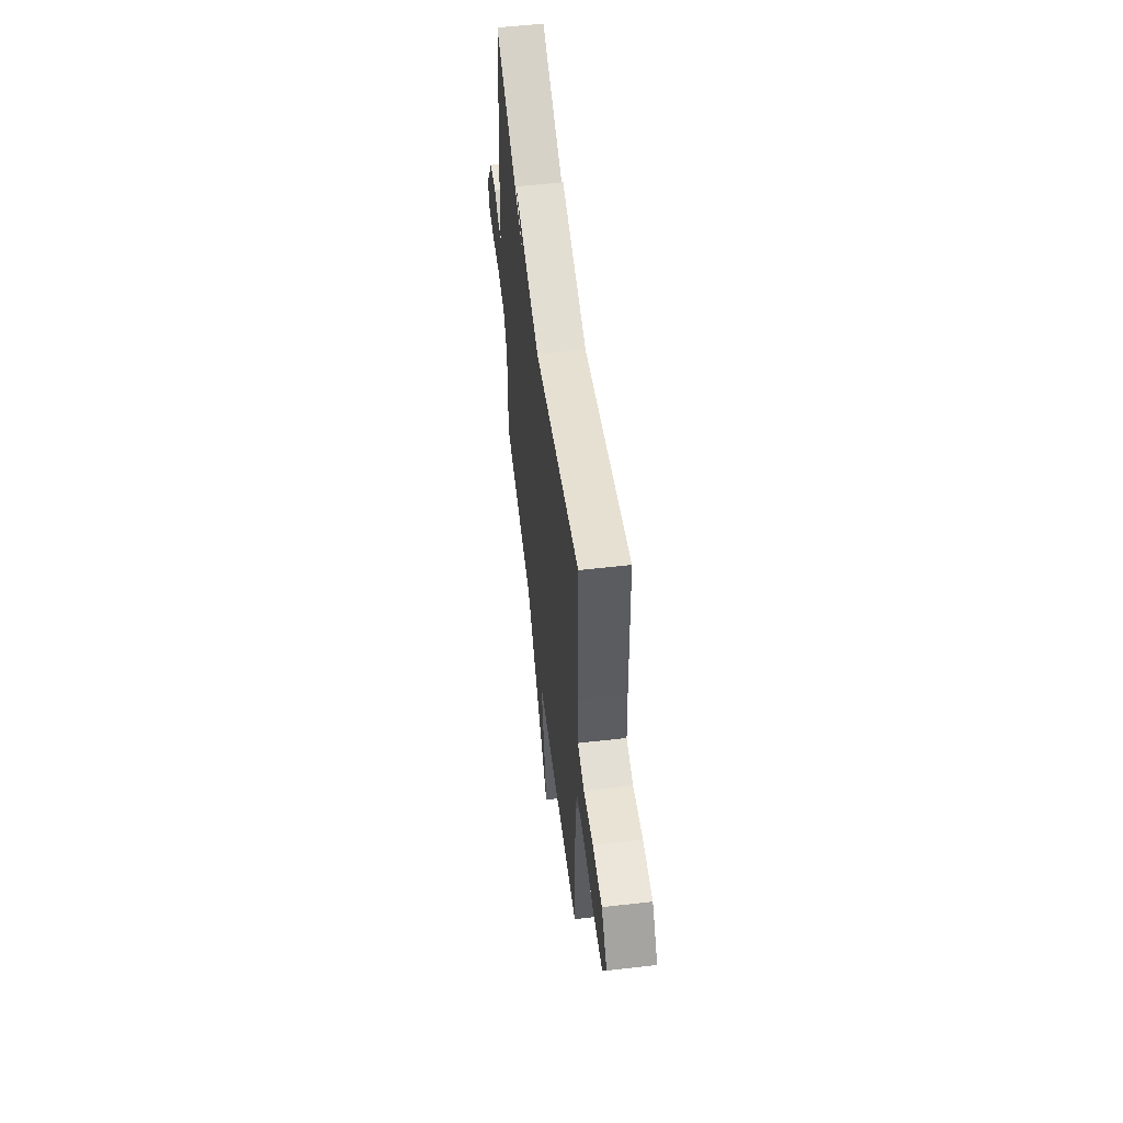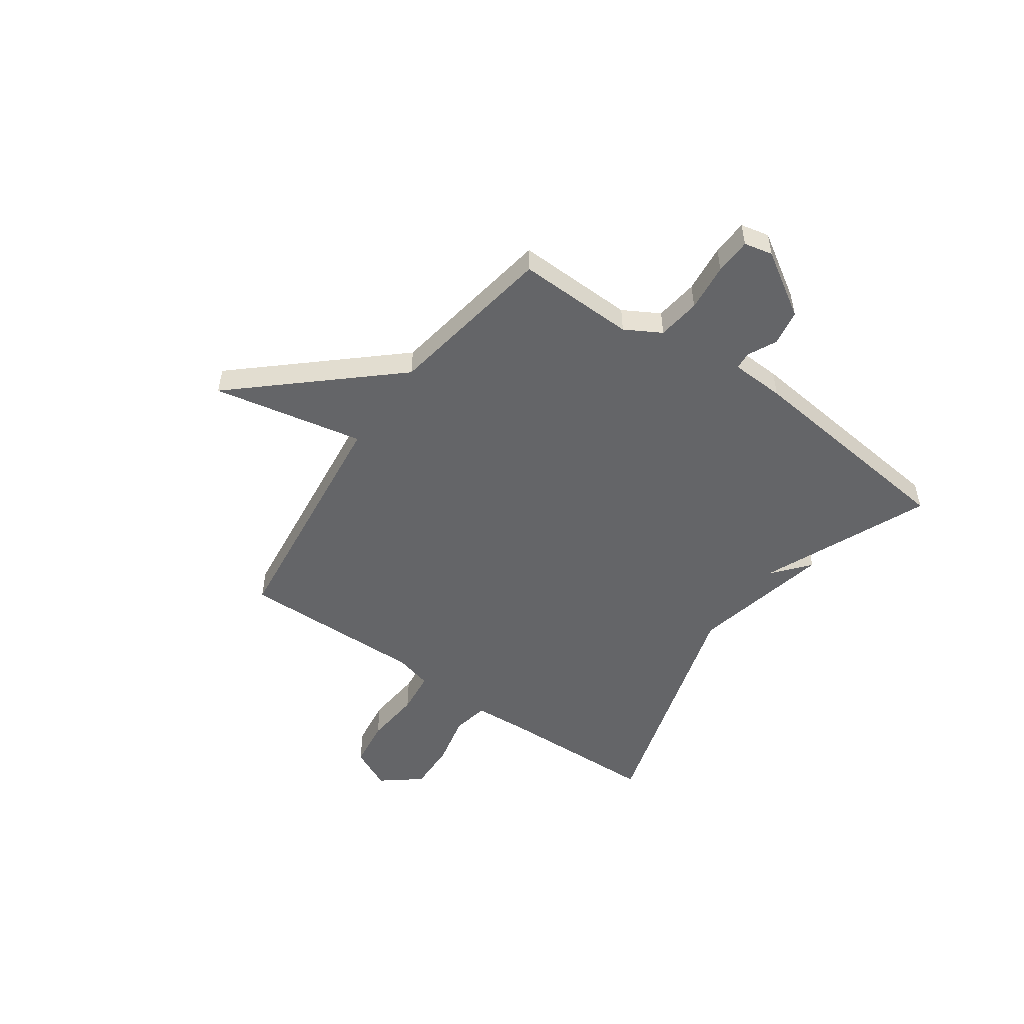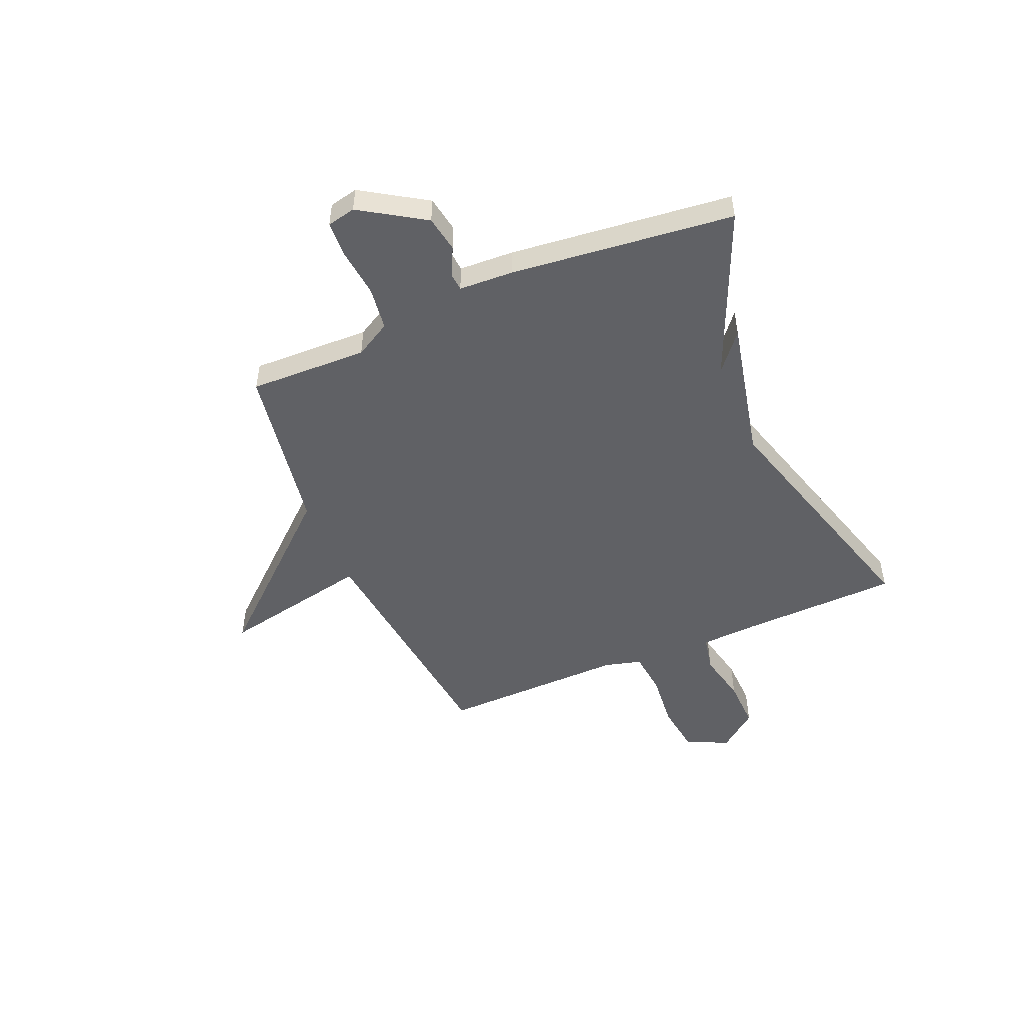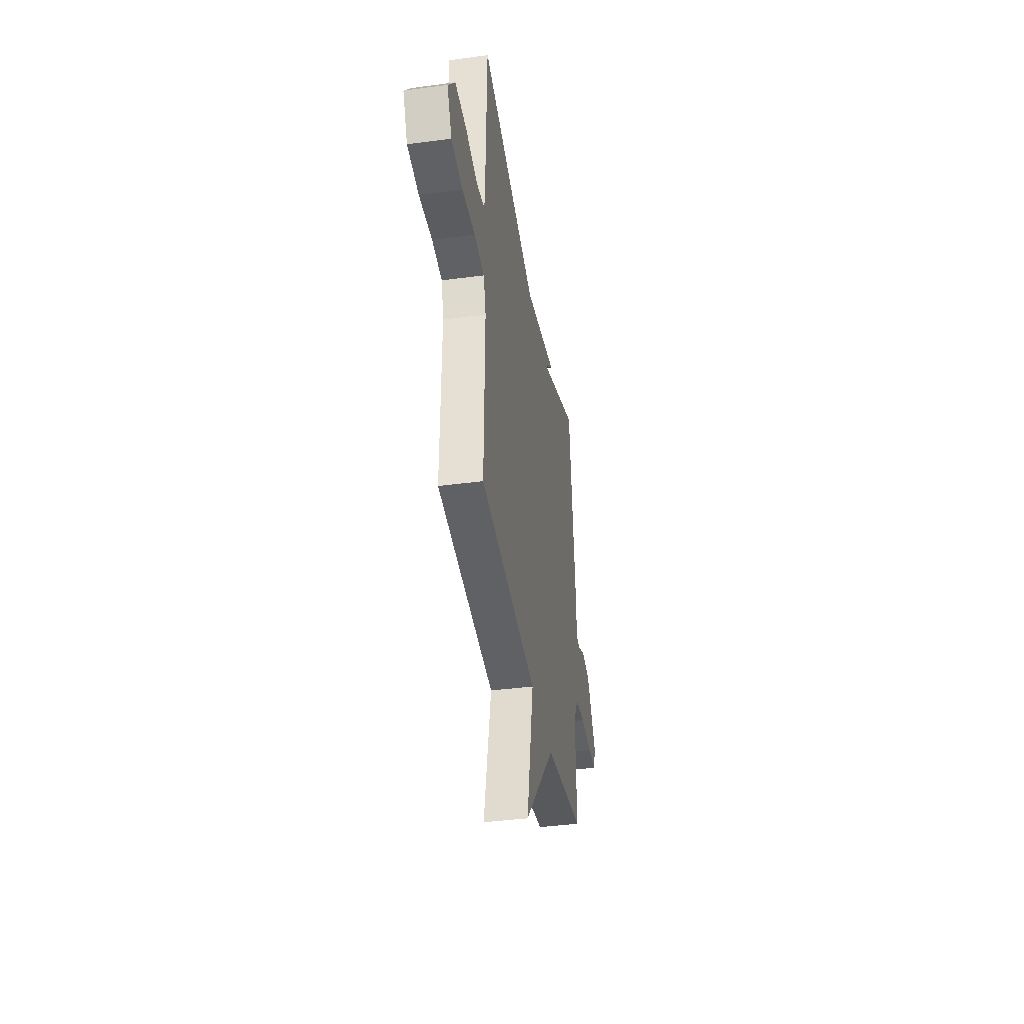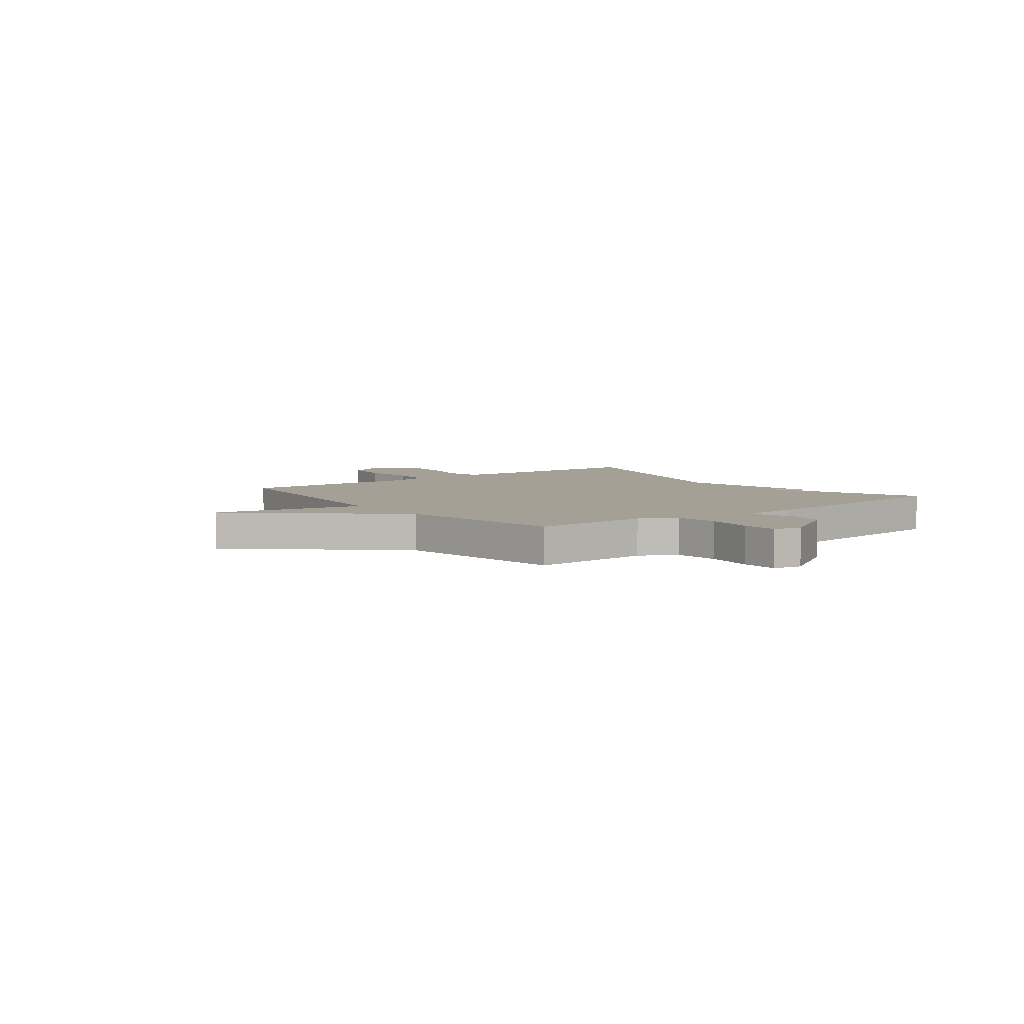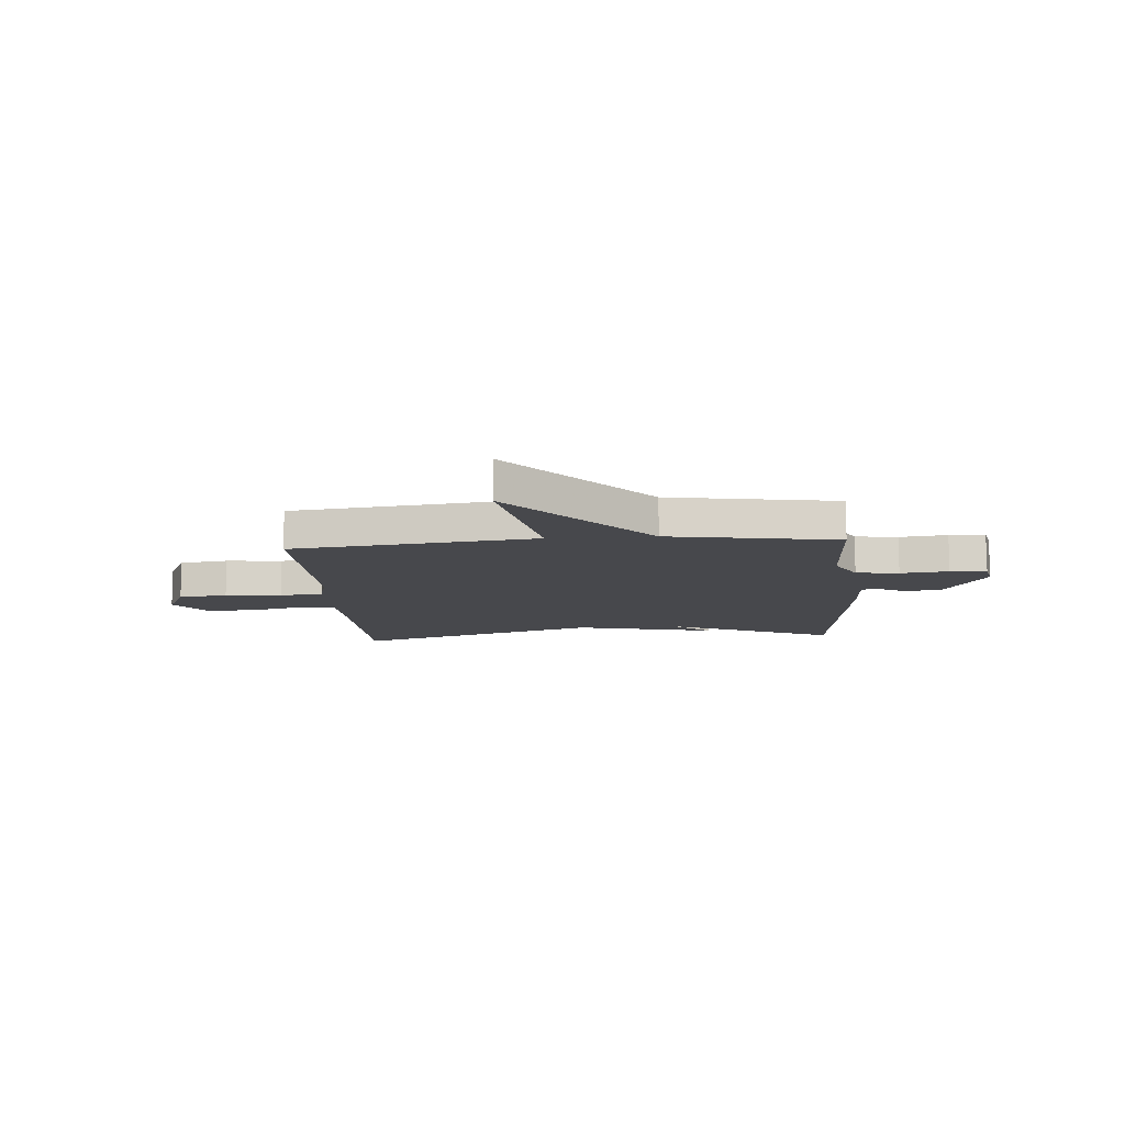
<metadata>
{"format":"obj","ext":"obj","renderer":"f3d","projection":"perspective","resolution":1024,"background":"white","views":[{"elev":55.5,"azim":83.2,"up":"+Z"},{"elev":-51.5,"azim":-125.0,"up":"+Y"},{"elev":-49.8,"azim":-66.9,"up":"+Y"},{"elev":-39.3,"azim":99.5,"up":"+Z"},{"elev":5.7,"azim":-127.3,"up":"+Y"},{"elev":-11.6,"azim":-175.5,"up":"+Y"}]}
</metadata>
<code>
v -0.5 0.07 0.5
v -0.176 0.07 0.36
v -0.248 0.07 0.42
v 0.024 0.07 0.36
v 0.5 0.07 0.5
v 0.509 0.07 0.194
v 0.515 0.07 0.086
v 0.585 0.07 0.072
v 0.684 0.07 0.094
v 0.781 0.07 0.097
v 0.84 0.07 0.022
v 0.801 0.07 -0.059
v 0.706 0.07 -0.072
v 0.597 0.07 -0.062
v 0.513 0.07 -0.071
v 0.494 0.07 -0.142
v 0.5 0.07 -0.5
v 0.027 0.07 -0.554
v 0.085 0.07 -0.845
v -0.173 0.07 -0.554
v -0.5 0.07 -0.5
v -0.493 0.07 -0.272
v -0.532 0.07 -0.203
v -0.615 0.07 -0.192
v -0.708 0.07 -0.202
v -0.778 0.07 -0.199
v -0.79 0.07 -0.144
v -0.712 0.07 -0.021
v -0.642 0.07 -0.009
v -0.587 0.07 -0.036
v -0.553 0.07 -0.033
v -0.548 0.07 0.071
v -0.5 0 0.5
v -0.176 0 0.36
v -0.248 0 0.42
v 0.024 0 0.36
v 0.5 0 0.5
v 0.509 0 0.194
v 0.515 0 0.086
v 0.585 0 0.072
v 0.684 0 0.094
v 0.781 0 0.097
v 0.84 0 0.022
v 0.801 0 -0.059
v 0.706 0 -0.072
v 0.597 0 -0.062
v 0.513 0 -0.071
v 0.494 0 -0.142
v 0.5 0 -0.5
v 0.027 0 -0.554
v 0.085 0 -0.845
v -0.173 0 -0.554
v -0.5 0 -0.5
v -0.493 0 -0.272
v -0.532 0 -0.203
v -0.615 0 -0.192
v -0.708 0 -0.202
v -0.778 0 -0.199
v -0.79 0 -0.144
v -0.712 0 -0.021
v -0.642 0 -0.009
v -0.587 0 -0.036
v -0.553 0 -0.033
v -0.548 0 0.071
f 31 32 1 2
f 28 29 30
f 27 28 30
f 26 27 30
f 25 26 30
f 24 25 30
f 23 24 30 31
f 22 23 31 2
f 20 21 22 2
f 18 19 20 2
f 16 17 18 2
f 12 13 14
f 11 12 14
f 10 11 14
f 9 10 14
f 8 9 14
f 7 8 14 15
f 2 3 4
f 16 2 4
f 15 16 4
f 7 15 4
f 6 7 4
f 4 5 6
f 34 33 64 63
f 62 61 60
f 62 60 59
f 62 59 58
f 62 58 57
f 62 57 56
f 63 62 56 55
f 34 63 55 54
f 34 54 53 52
f 34 52 51 50
f 34 50 49 48
f 46 45 44
f 46 44 43
f 46 43 42
f 46 42 41
f 46 41 40
f 47 46 40 39
f 36 35 34
f 36 34 48
f 36 48 47
f 36 47 39
f 36 39 38
f 38 37 36
f 1 33 34 2
f 2 34 35 3
f 3 35 36 4
f 4 36 37 5
f 5 37 38 6
f 6 38 39 7
f 7 39 40 8
f 8 40 41 9
f 9 41 42 10
f 10 42 43 11
f 11 43 44 12
f 12 44 45 13
f 13 45 46 14
f 14 46 47 15
f 15 47 48 16
f 16 48 49 17
f 17 49 50 18
f 18 50 51 19
f 19 51 52 20
f 20 52 53 21
f 21 53 54 22
f 22 54 55 23
f 23 55 56 24
f 24 56 57 25
f 25 57 58 26
f 26 58 59 27
f 27 59 60 28
f 28 60 61 29
f 29 61 62 30
f 30 62 63 31
f 31 63 64 32
f 32 64 33 1

</code>
